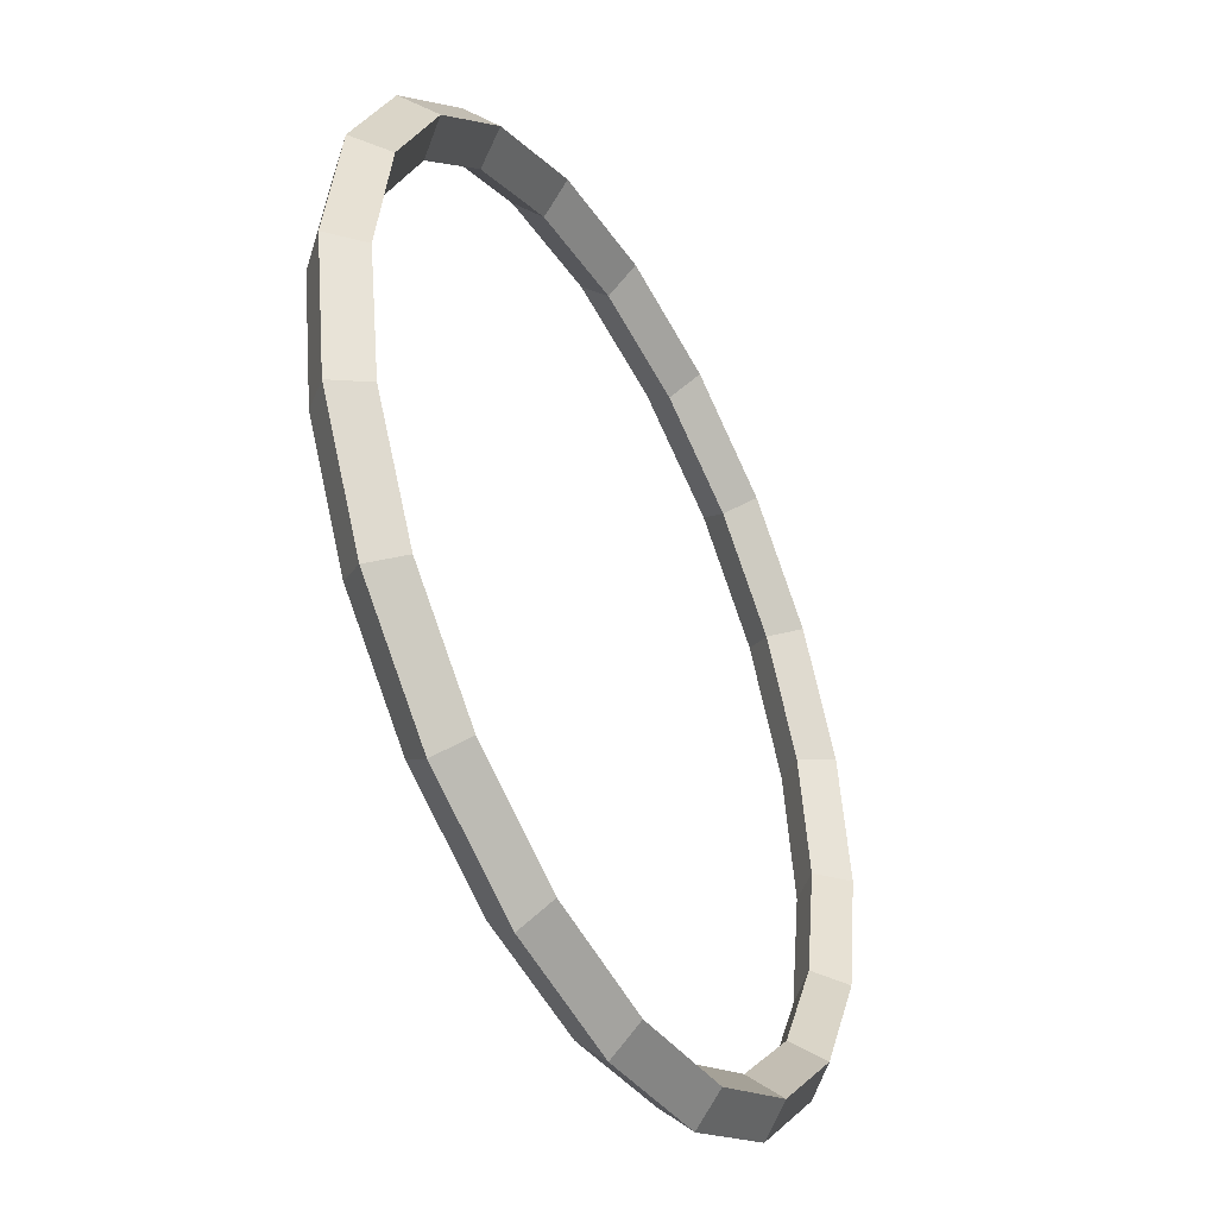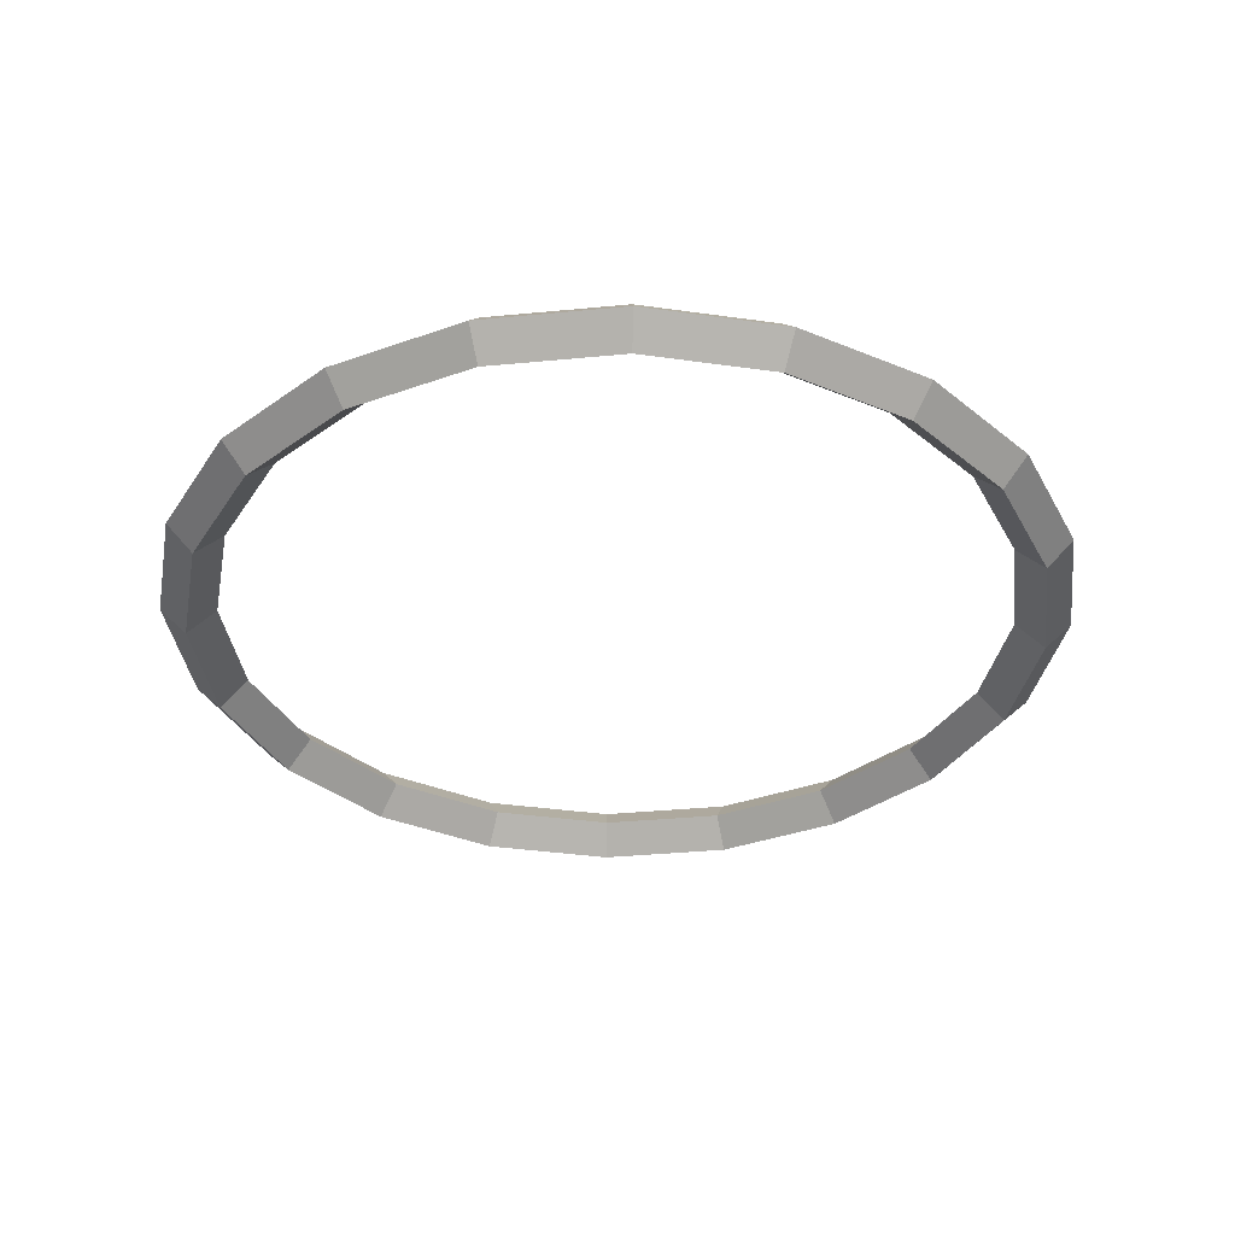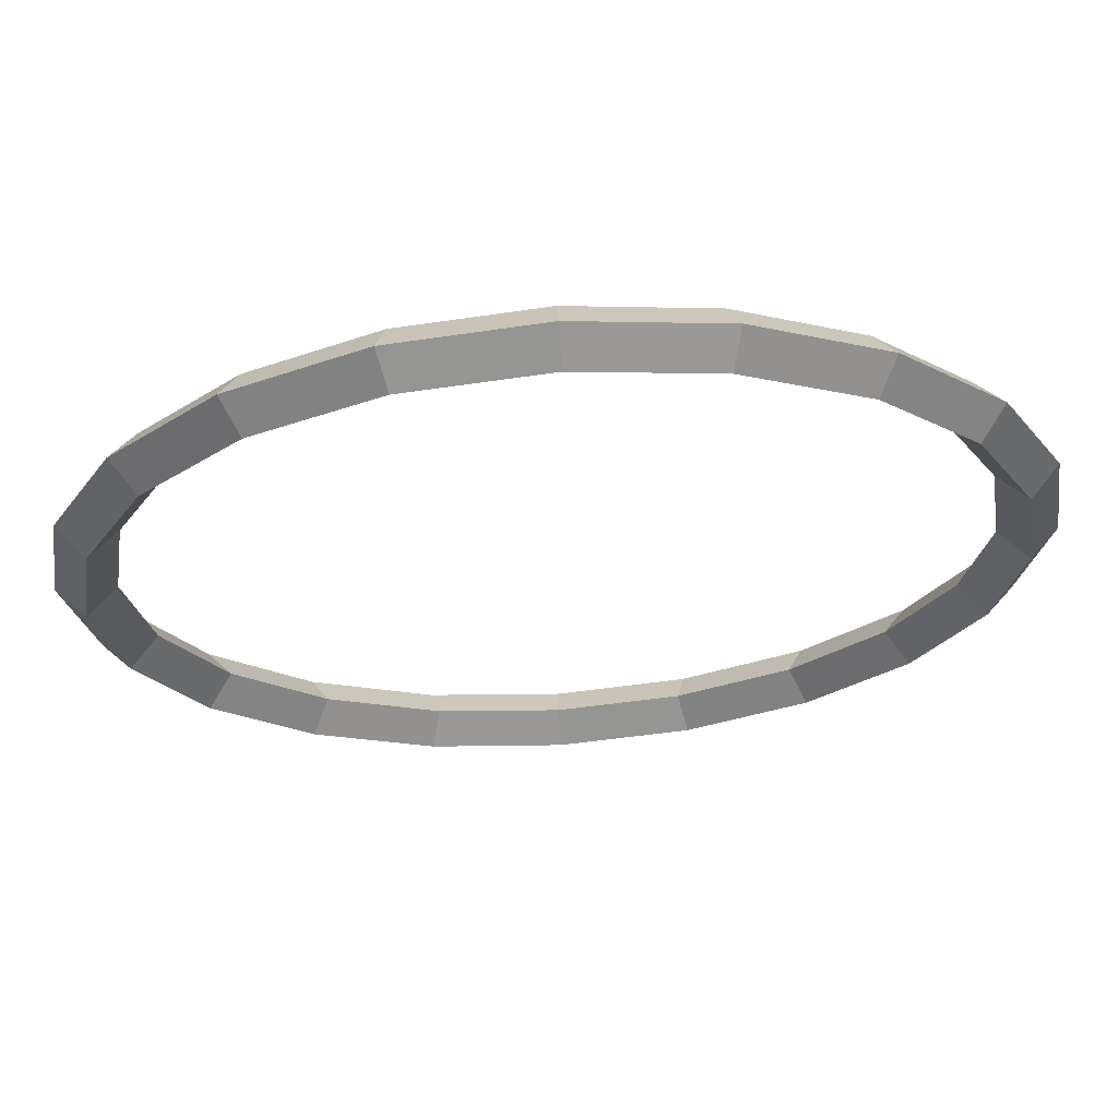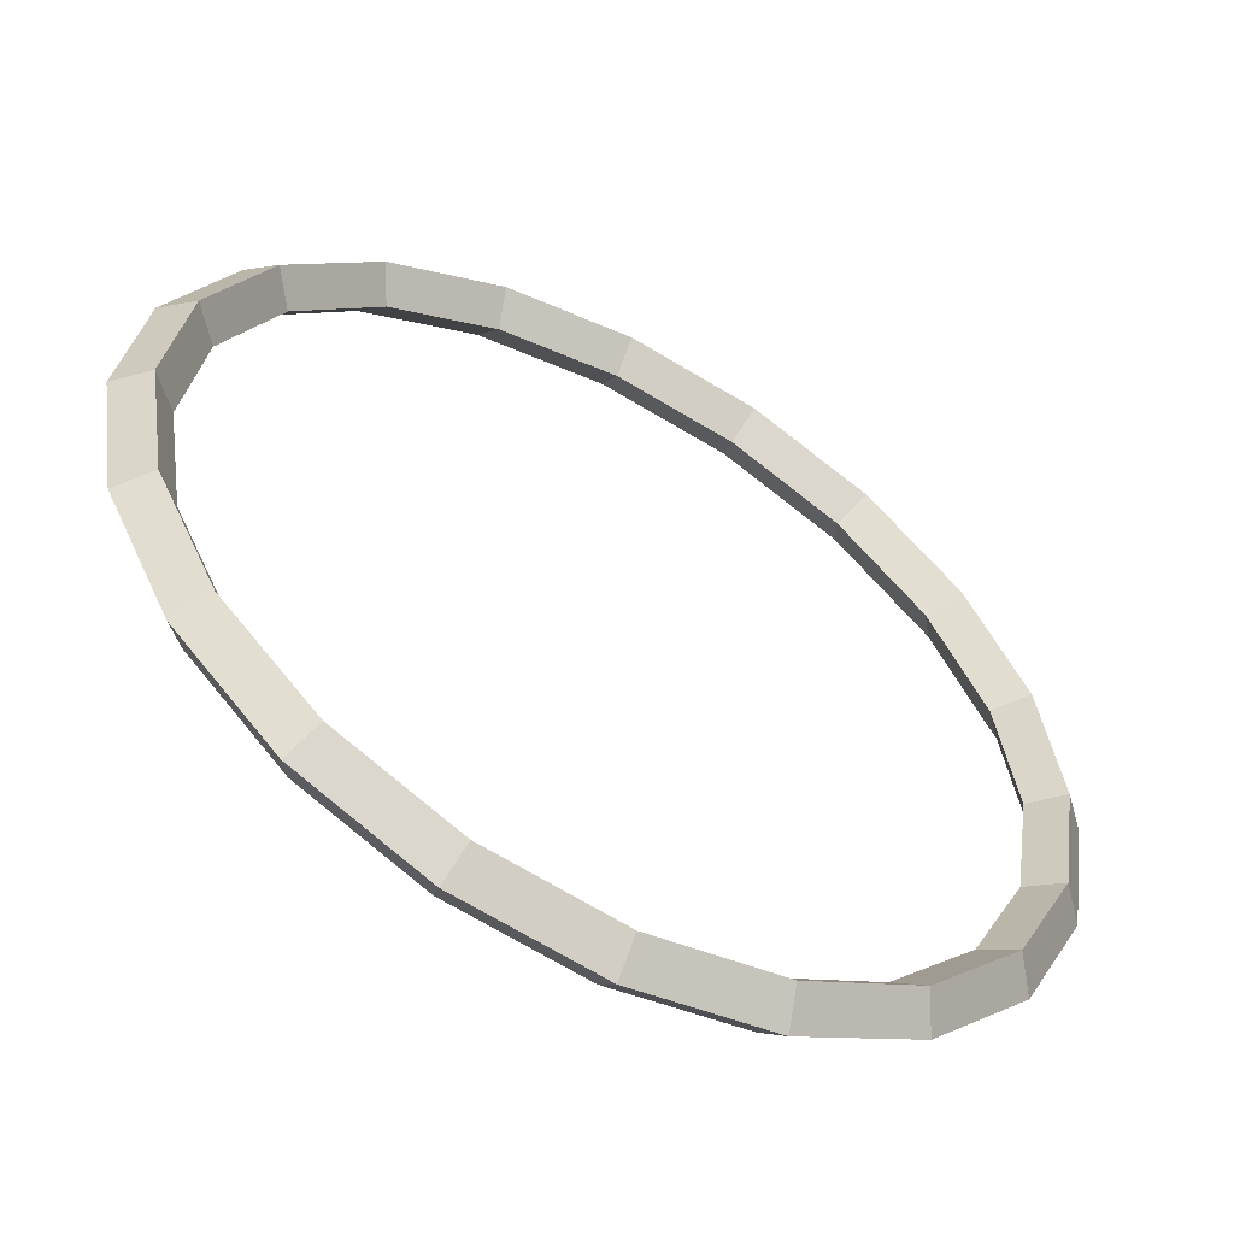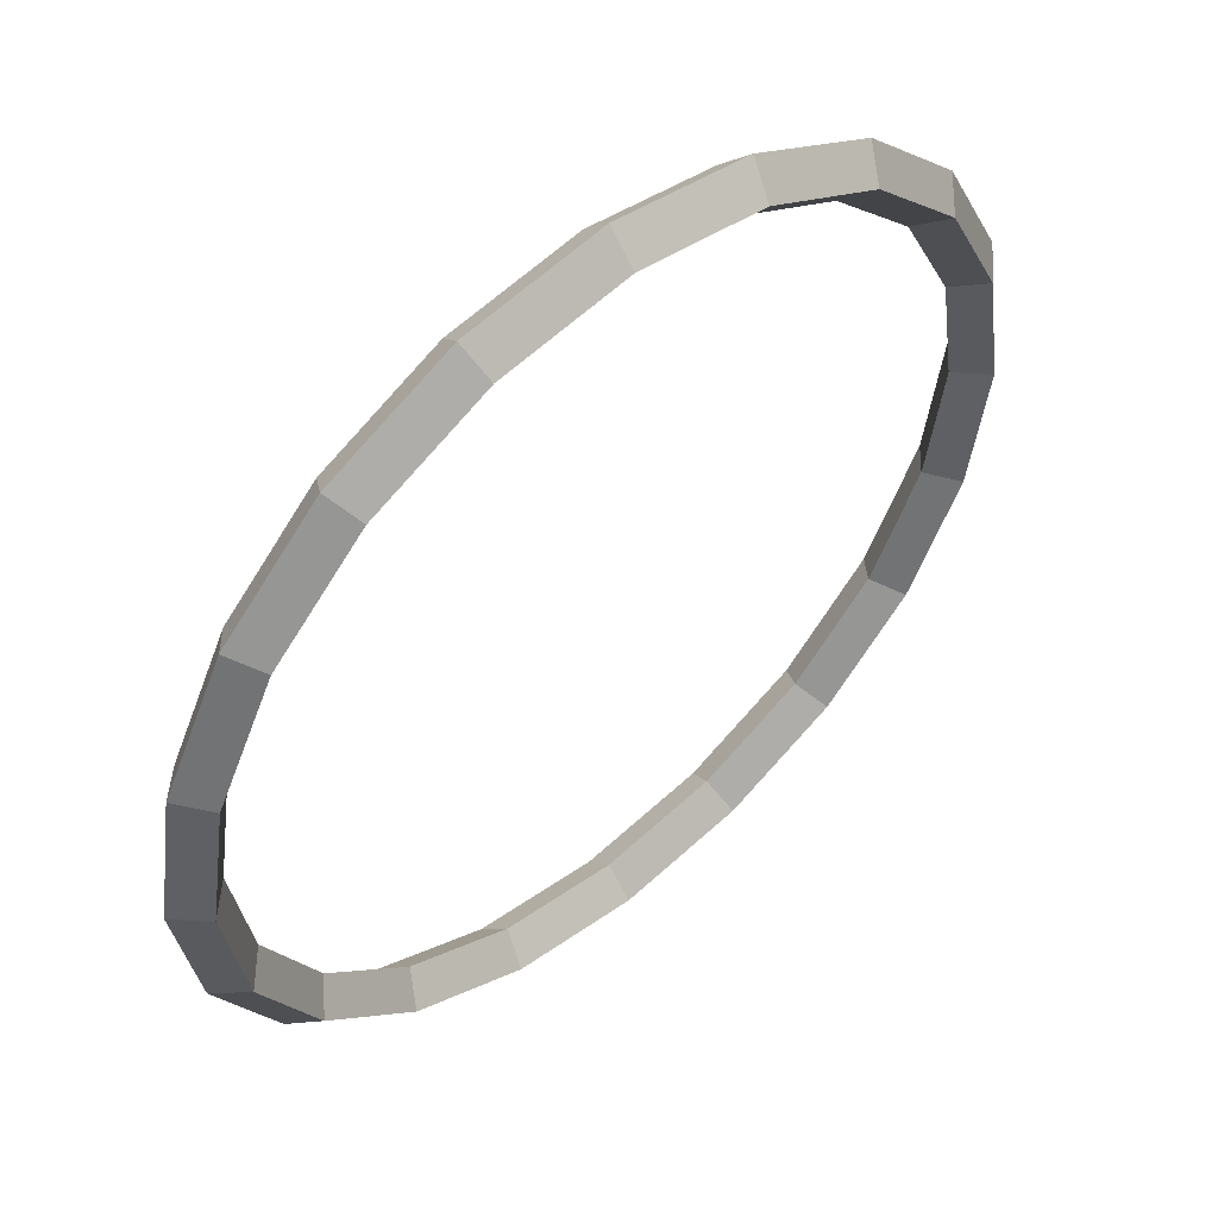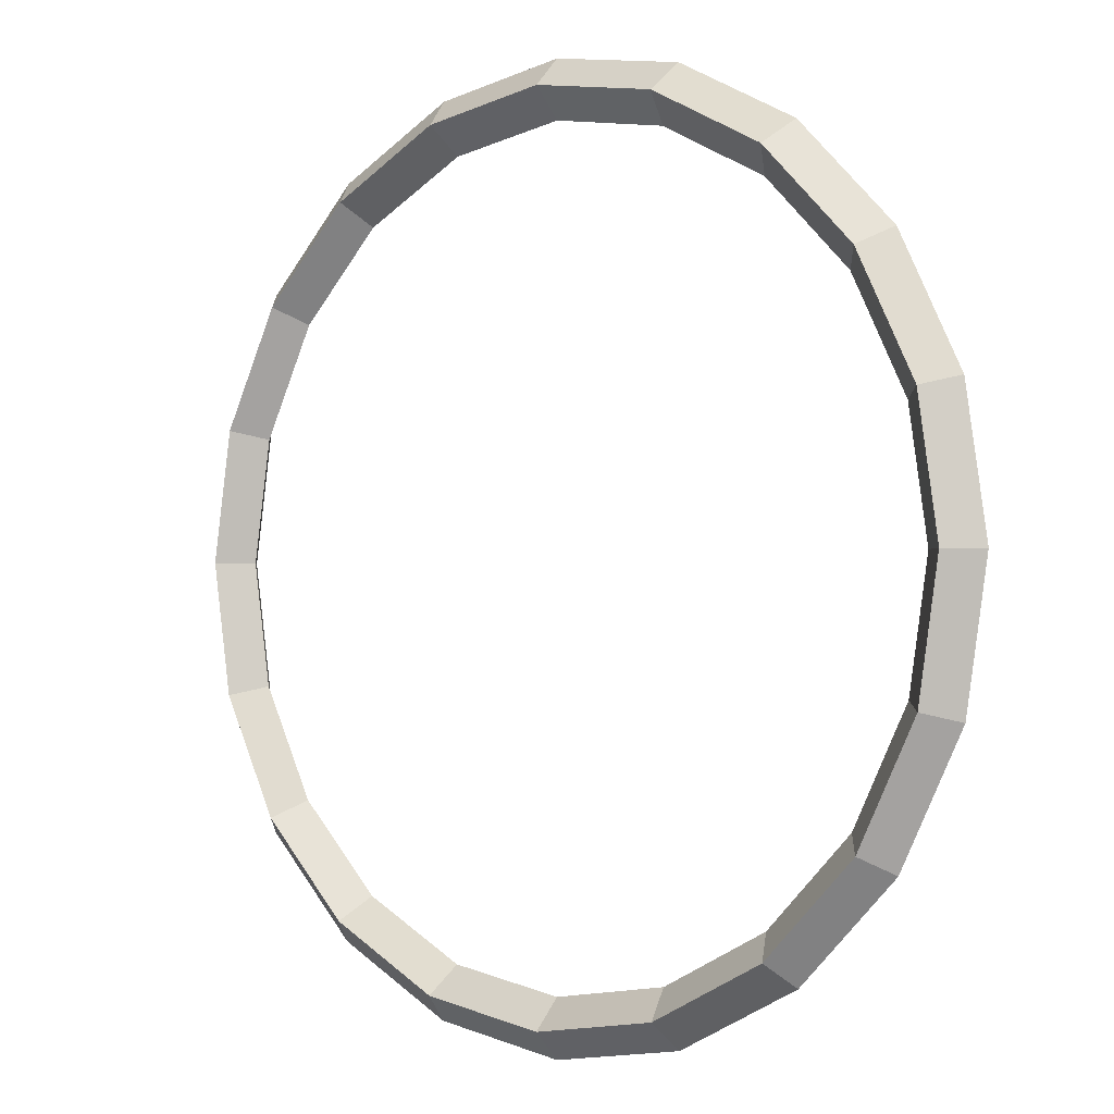
<metadata>
{"format":"obj","ext":"obj","renderer":"f3d","projection":"perspective","resolution":1024,"background":"white","views":[{"elev":-43.6,"azim":-62.1,"up":"+Z"},{"elev":-35.6,"azim":-91.7,"up":"+Y"},{"elev":66.8,"azim":-3.9,"up":"+Z"},{"elev":-55.8,"azim":-29.1,"up":"+Z"},{"elev":53.0,"azim":138.9,"up":"+Z"},{"elev":-1.4,"azim":40.6,"up":"+Z"}]}
</metadata>
<code>
o Torus.002
v 4 0 0
v 3.75 0.25 0
v 3.5 0 0
v 3.75 -0.25 0
v 3.804 0 -1.236
v 3.566 0.25 -1.159
v 3.329 0 -1.082
v 3.566 -0.25 -1.159
v 3.236 0 -2.351
v 3.034 0.25 -2.204
v 2.832 0 -2.057
v 3.034 -0.25 -2.204
v 2.351 0 -3.236
v 2.204 0.25 -3.034
v 2.057 0 -2.832
v 2.204 -0.25 -3.034
v 1.236 0 -3.804
v 1.159 0.25 -3.566
v 1.082 0 -3.329
v 1.159 -0.25 -3.566
v 0 0 -4
v 0 0.25 -3.75
v 0 0 -3.5
v 0 -0.25 -3.75
v -1.236 0 -3.804
v -1.159 0.25 -3.566
v -1.082 0 -3.329
v -1.159 -0.25 -3.566
v -2.351 0 -3.236
v -2.204 0.25 -3.034
v -2.057 0 -2.832
v -2.204 -0.25 -3.034
v -3.236 0 -2.351
v -3.034 0.25 -2.204
v -2.832 0 -2.057
v -3.034 -0.25 -2.204
v -3.804 0 -1.236
v -3.566 0.25 -1.159
v -3.329 0 -1.082
v -3.566 -0.25 -1.159
v -4 0 -0
v -3.75 0.25 -0
v -3.5 0 -0
v -3.75 -0.25 -0
v -3.804 0 1.236
v -3.566 0.25 1.159
v -3.329 0 1.082
v -3.566 -0.25 1.159
v -3.236 0 2.351
v -3.034 0.25 2.204
v -2.832 0 2.057
v -3.034 -0.25 2.204
v -2.351 0 3.236
v -2.204 0.25 3.034
v -2.057 0 2.832
v -2.204 -0.25 3.034
v -1.236 0 3.804
v -1.159 0.25 3.566
v -1.082 0 3.329
v -1.159 -0.25 3.566
v 0 0 4
v 0 0.25 3.75
v 0 0 3.5
v 0 -0.25 3.75
v 1.236 0 3.804
v 1.159 0.25 3.566
v 1.082 0 3.329
v 1.159 -0.25 3.566
v 2.351 0 3.236
v 2.204 0.25 3.034
v 2.057 0 2.832
v 2.204 -0.25 3.034
v 3.236 0 2.351
v 3.034 0.25 2.204
v 2.832 0 2.057
v 3.034 -0.25 2.204
v 3.804 0 1.236
v 3.566 0.25 1.159
v 3.329 0 1.082
v 3.566 -0.25 1.159
f 1 5 6 2
f 2 6 7 3
f 3 7 8 4
f 4 8 5 1
f 5 9 10 6
f 6 10 11 7
f 7 11 12 8
f 8 12 9 5
f 9 13 14 10
f 10 14 15 11
f 11 15 16 12
f 12 16 13 9
f 13 17 18 14
f 14 18 19 15
f 15 19 20 16
f 16 20 17 13
f 17 21 22 18
f 18 22 23 19
f 19 23 24 20
f 20 24 21 17
f 21 25 26 22
f 22 26 27 23
f 23 27 28 24
f 24 28 25 21
f 25 29 30 26
f 26 30 31 27
f 27 31 32 28
f 28 32 29 25
f 29 33 34 30
f 30 34 35 31
f 31 35 36 32
f 32 36 33 29
f 33 37 38 34
f 34 38 39 35
f 35 39 40 36
f 36 40 37 33
f 37 41 42 38
f 38 42 43 39
f 39 43 44 40
f 40 44 41 37
f 41 45 46 42
f 42 46 47 43
f 43 47 48 44
f 44 48 45 41
f 45 49 50 46
f 46 50 51 47
f 47 51 52 48
f 48 52 49 45
f 49 53 54 50
f 50 54 55 51
f 51 55 56 52
f 52 56 53 49
f 53 57 58 54
f 54 58 59 55
f 55 59 60 56
f 56 60 57 53
f 57 61 62 58
f 58 62 63 59
f 59 63 64 60
f 60 64 61 57
f 61 65 66 62
f 62 66 67 63
f 63 67 68 64
f 64 68 65 61
f 65 69 70 66
f 66 70 71 67
f 67 71 72 68
f 68 72 69 65
f 69 73 74 70
f 70 74 75 71
f 71 75 76 72
f 72 76 73 69
f 73 77 78 74
f 74 78 79 75
f 75 79 80 76
f 76 80 77 73
f 77 1 2 78
f 78 2 3 79
f 79 3 4 80
f 80 4 1 77

</code>
